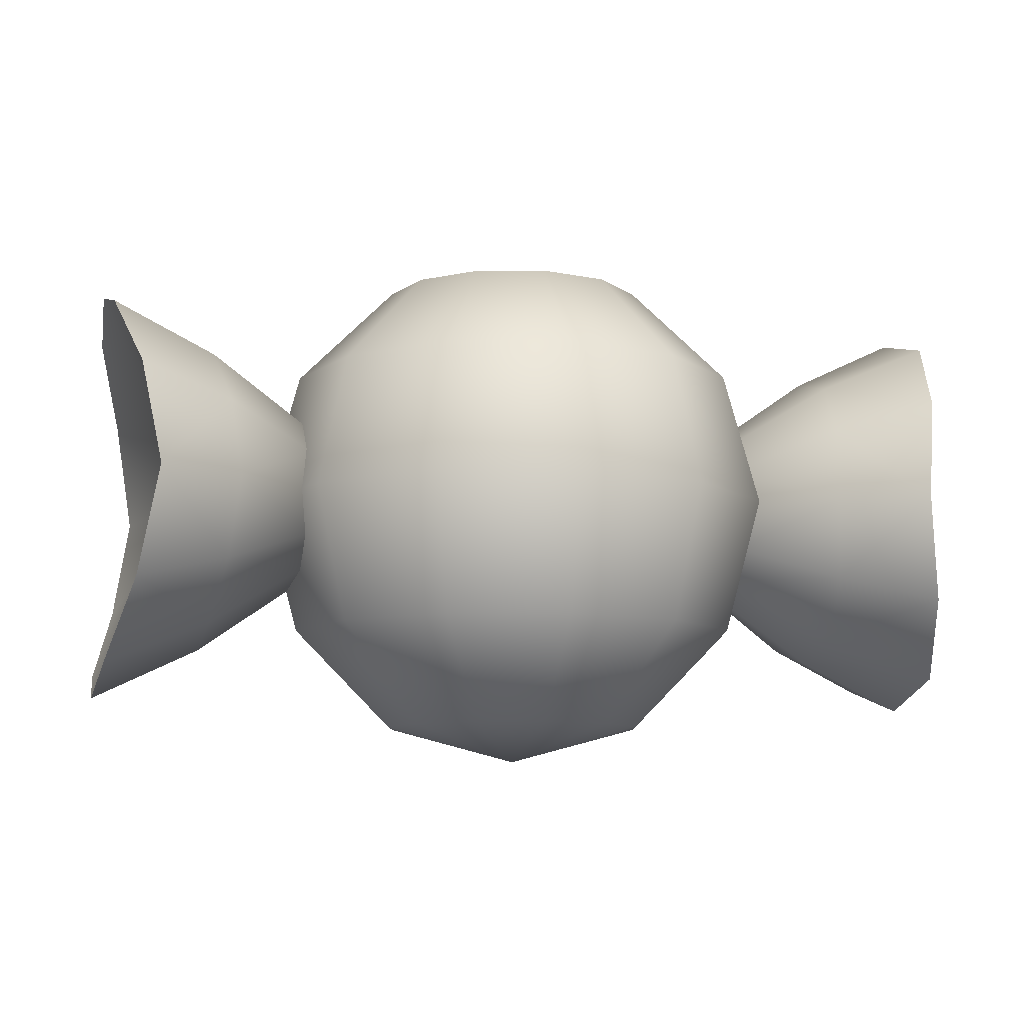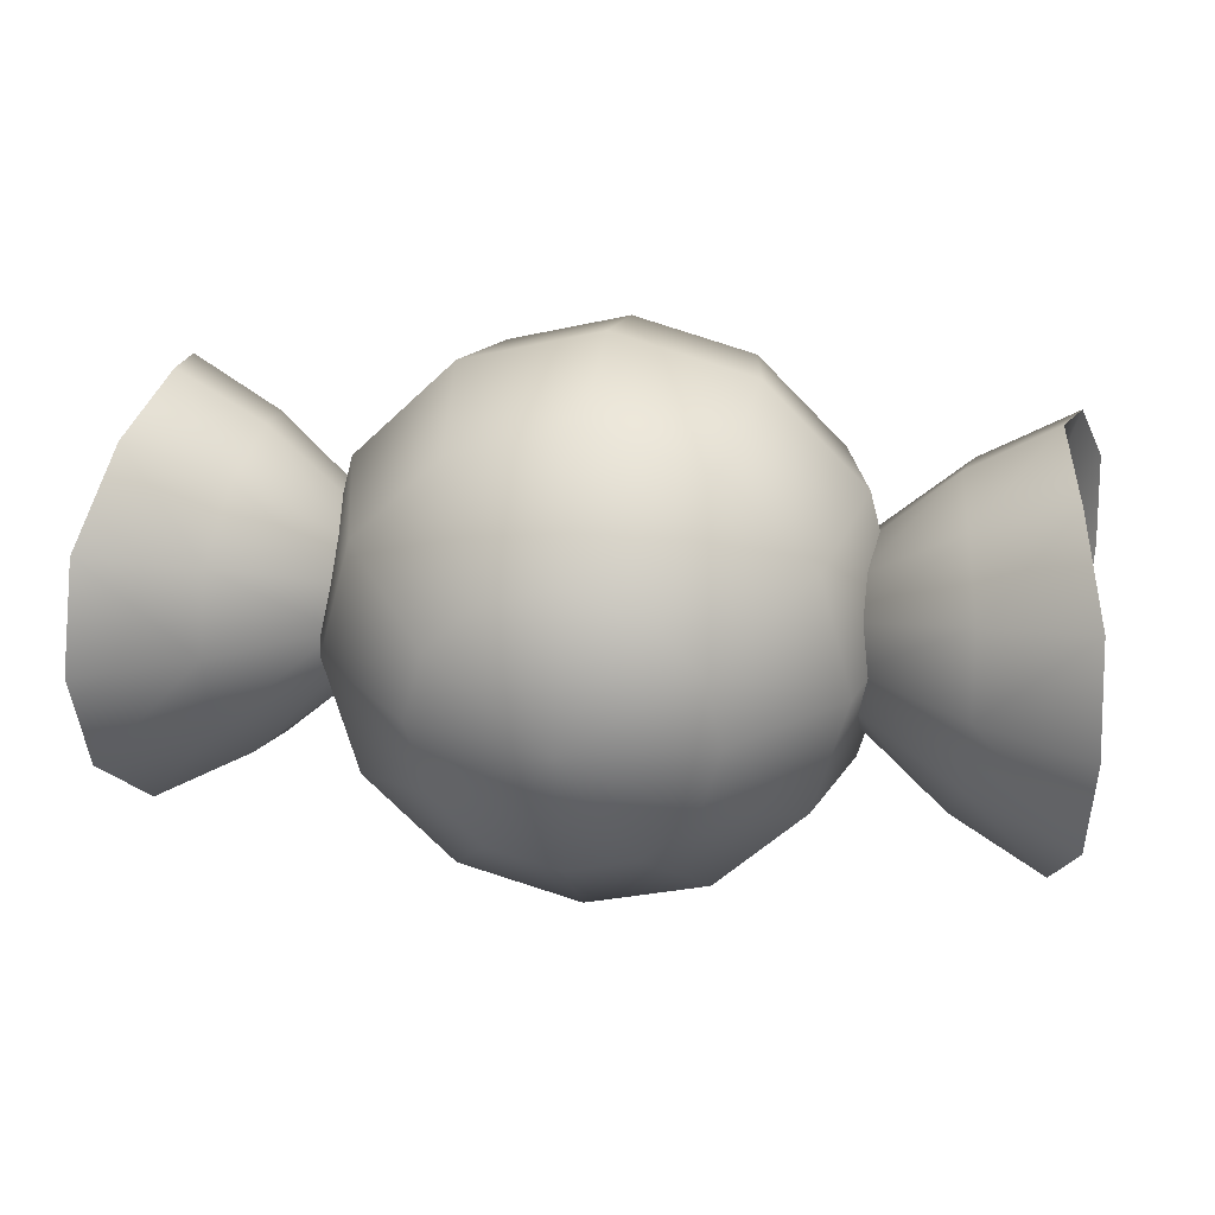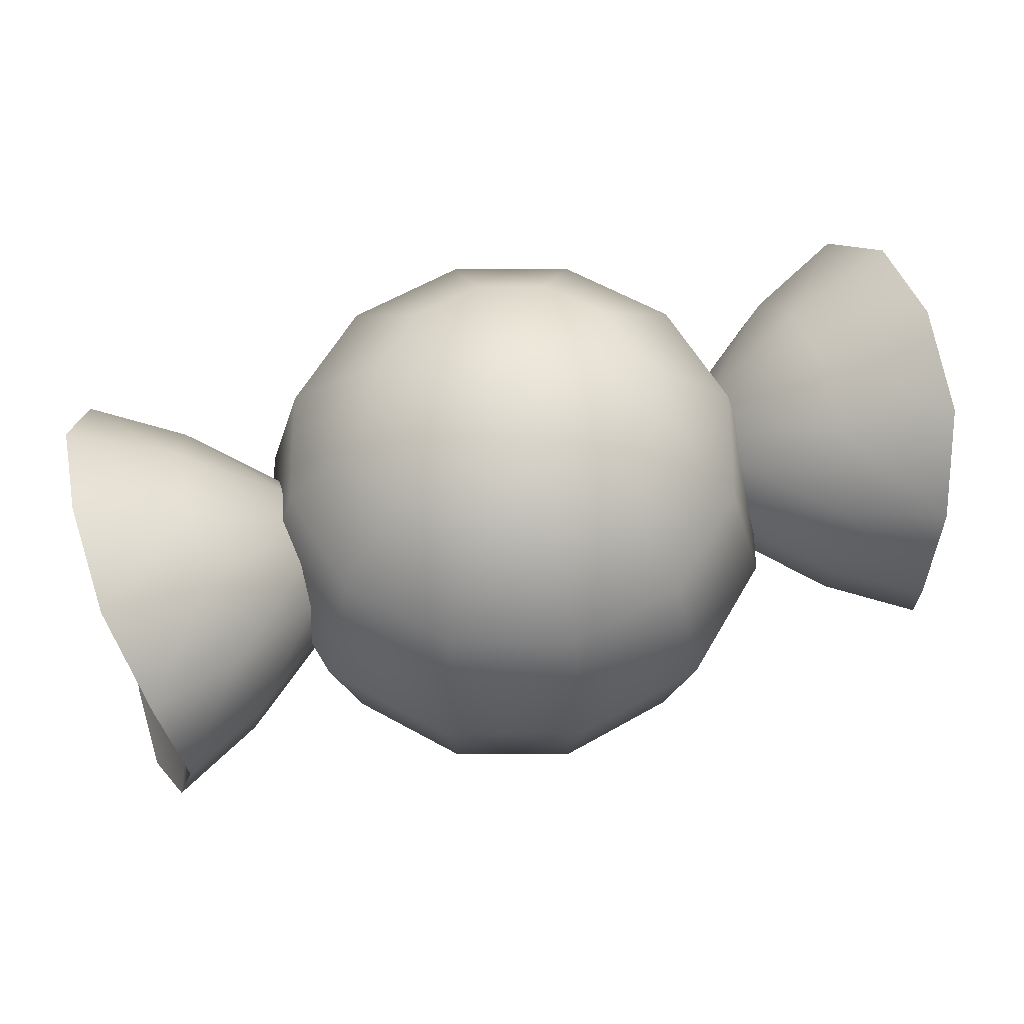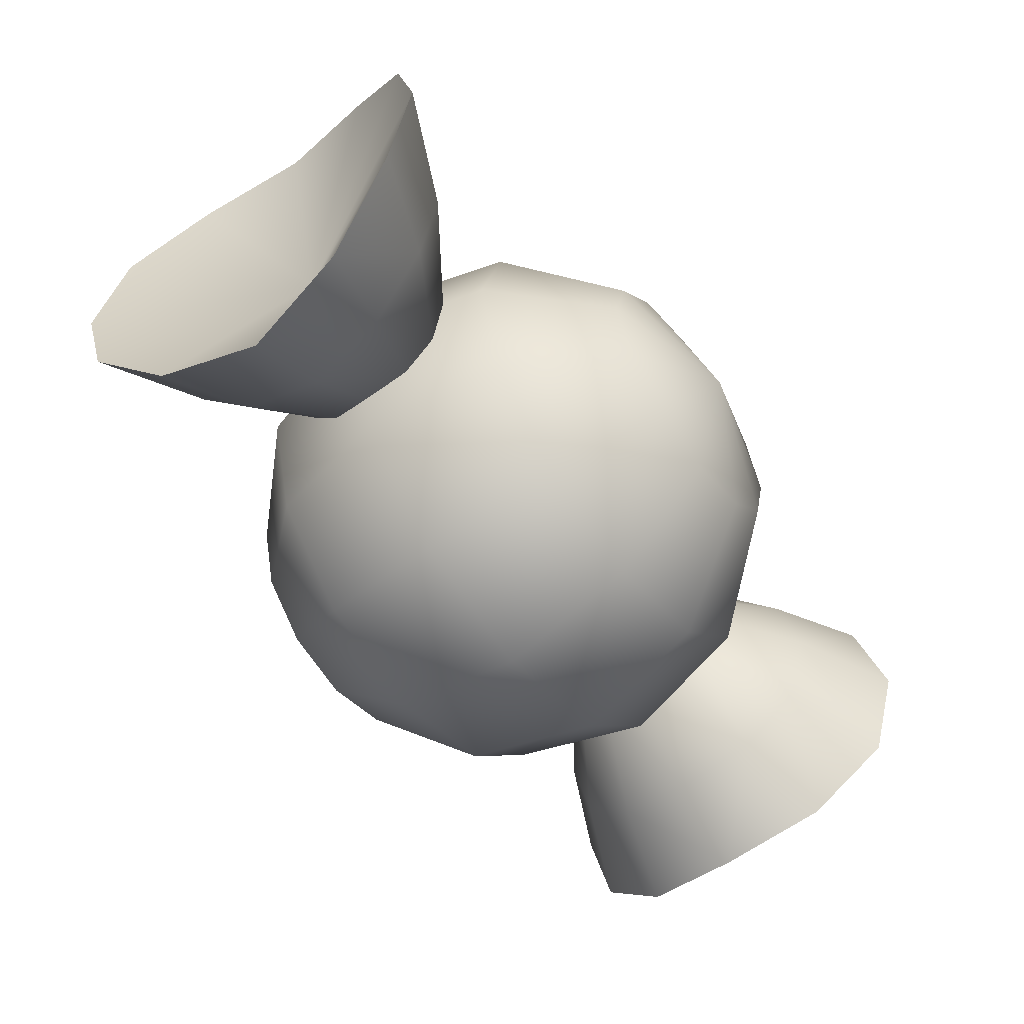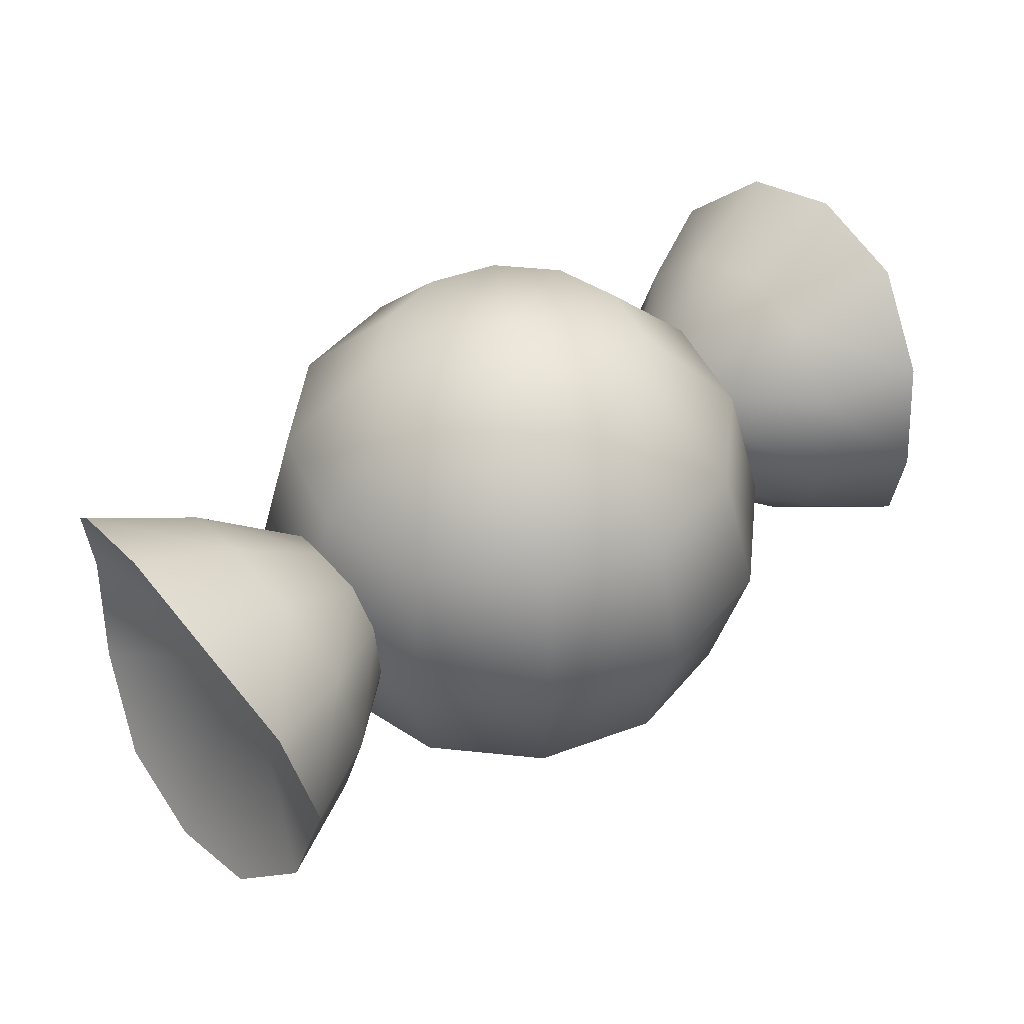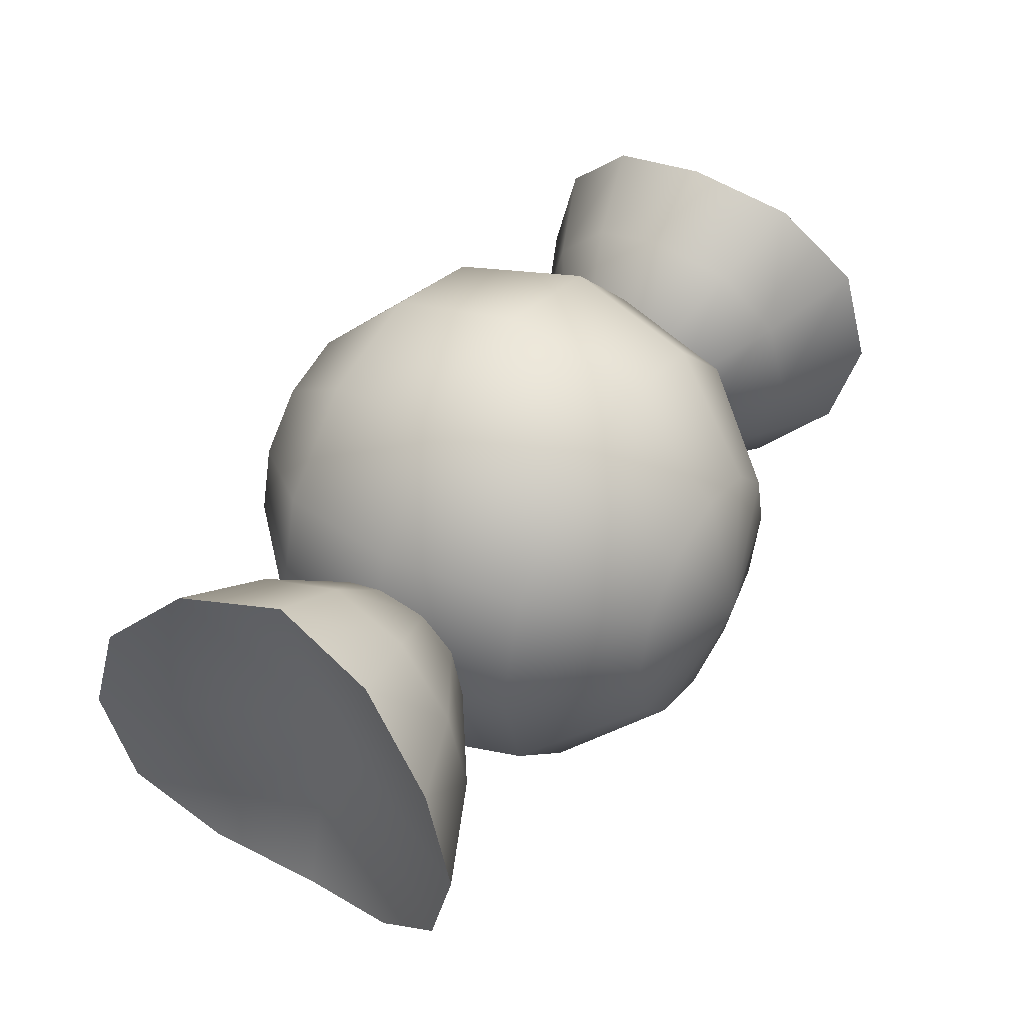
<metadata>
{"format":"obj","ext":"obj","renderer":"f3d","projection":"perspective","resolution":1024,"background":"white","views":[{"elev":-9.0,"azim":165.7,"up":"+Y"},{"elev":27.5,"azim":9.5,"up":"+Z"},{"elev":60.0,"azim":164.7,"up":"+Y"},{"elev":-57.2,"azim":126.6,"up":"+Z"},{"elev":45.4,"azim":141.9,"up":"+Y"},{"elev":44.8,"azim":-58.1,"up":"+Z"}]}
</metadata>
<code>
g PT_Sugar_Candy_02A
v 0 -0.04466 0
v -0.01117 -0.03867 0.01934
v 0 -0.03867 0.02234
v -0.01934 -0.03867 0.01117
v -0.02234 -0.03867 0
v -0.01934 -0.03867 -0.01117
v -0.01117 -0.03867 -0.01934
v 0 -0.03867 -0.02234
v -0.01934 -0.02232 0.0335
v 0 -0.02232 0.03869
v -0.0335 -0.02232 0.01934
v -0.03869 -0.02232 0
v -0.0335 -0.02232 -0.01934
v -0.01934 -0.02232 -0.0335
v 0 -0.02232 -0.03869
v -0.02234 0 0.03869
v 0 0 0.04467
v -0.03869 0 0.02234
v -0.04467 0 0
v -0.03869 0 -0.02234
v -0.02234 0 -0.03869
v 0 0 -0.04467
v 0.01117 -0.03867 -0.01934
v 0.01934 -0.03867 -0.01117
v 0.02234 -0.03867 0
v 0.01934 -0.03867 0.01117
v 0.01117 -0.03867 0.01934
v 0.01934 -0.02232 0.0335
v 0.0335 -0.02232 0.01934
v 0.03869 -0.02232 0
v 0.0335 -0.02232 -0.01934
v 0.01934 -0.02232 -0.0335
v 0.02234 0 0.03869
v 0.03869 0 0.02234
v 0.04467 0 0
v 0.03869 0 -0.02234
v 0.02234 0 -0.03869
v 0 0.02232 0.03869
v -0.01934 0.02232 0.0335
v 0 0.03867 0.02234
v -0.01117 0.03867 0.01934
v 0 0.04466 0
v -0.01934 0.03867 0.01117
v -0.02234 0.03867 0
v -0.01934 0.03867 -0.01117
v -0.01117 0.03867 -0.01934
v 0 0.03867 -0.02234
v -0.0335 0.02232 0.01934
v -0.03869 0.02232 0
v -0.0335 0.02232 -0.01934
v -0.01934 0.02232 -0.0335
v 0 0.02232 -0.03869
v 0.01117 0.03867 -0.01934
v 0.01934 0.02232 -0.0335
v 0.01934 0.03867 -0.01117
v 0.02234 0.03867 0
v 0.01934 0.03867 0.01117
v 0.01117 0.03867 0.01934
v 0.01934 0.02232 0.0335
v 0.0335 0.02232 0.01934
v 0.03869 0.02232 0
v 0.0335 0.02232 -0.01934
v -0.05641 -2.086e-09 0
v -0.06831 -0.0173 -0.02998
v -0.06528 -2.086e-09 -0.03462
v -0.07227 -0.02997 -0.01731
v -0.07315 -0.03461 0
v -0.07227 -0.02997 0.01731
v -0.06831 -0.0173 0.02998
v -0.06528 -2.086e-09 0.03462
v -0.06831 0.0173 -0.02998
v -0.07227 0.02997 -0.01731
v -0.07315 0.03461 0
v -0.07227 0.02997 0.01731
v -0.06831 0.0173 0.02998
v -0.06528 -2.086e-09 -0.03462
v -0.06831 -0.0173 -0.02998
v -0.05322 -0.01309 -0.023
v -0.0517 -2.086e-09 -0.02656
v -0.05519 -0.02268 -0.01328
v -0.07227 -0.02997 -0.01731
v -0.05563 -0.02619 0
v -0.07315 -0.03461 0
v -0.07227 -0.02997 0.01731
v -0.05519 -0.02268 0.01328
v -0.06831 -0.0173 0.02998
v -0.05322 -0.01309 0.023
v -0.06528 -2.086e-09 0.03462
v -0.0517 -2.086e-09 0.02656
v -0.05322 0.01309 -0.023
v -0.06831 0.0173 -0.02998
v -0.05519 0.02268 -0.01328
v -0.07227 0.02997 -0.01731
v -0.05563 0.02619 0
v -0.07315 0.03461 0
v -0.07227 0.02997 0.01731
v -0.05519 0.02268 0.01328
v -0.06831 0.0173 0.02998
v -0.05322 0.01309 0.023
v -0.03812 -0.01206 0.00697
v -0.03812 -0.01393 0
v -0.03812 -0.01206 -0.00697
v -0.03812 -0.006956 -0.01207
v -0.03812 -2.086e-09 -0.01394
v -0.03812 0.006955 -0.01207
v -0.03812 0.01206 -0.00697
v -0.03812 0.01393 0
v -0.03812 0.01206 0.00697
v -0.03812 0.006955 0.01207
v -0.03812 -2.086e-09 0.01394
v -0.03812 -0.006956 0.01207
v -0.03439 -2.086e-09 0
v -0.03812 -2.086e-09 -0.01394
v -0.03812 -0.006956 -0.01207
v -0.03812 -0.01206 -0.00697
v -0.03812 -0.01393 0
v -0.03812 -0.01206 0.00697
v -0.03812 -0.006956 0.01207
v -0.03812 -2.086e-09 0.01394
v -0.03812 0.006955 -0.01207
v -0.03812 0.01206 -0.00697
v -0.03812 0.01393 0
v -0.03812 0.01206 0.00697
v -0.03812 0.006955 0.01207
v 0.05641 -2.384e-09 0
v 0.06528 -2.384e-09 -0.03462
v 0.06831 -0.0173 -0.02998
v 0.07227 -0.02997 -0.01731
v 0.07315 -0.03461 0
v 0.07227 -0.02997 0.01731
v 0.06831 -0.0173 0.02998
v 0.06528 -2.384e-09 0.03462
v 0.06831 0.0173 -0.02998
v 0.07227 0.02997 -0.01731
v 0.07315 0.03461 0
v 0.07227 0.02997 0.01731
v 0.06831 0.0173 0.02998
v 0.06528 -2.384e-09 -0.03462
v 0.0517 -2.384e-09 -0.02656
v 0.05322 -0.01309 -0.023
v 0.06831 -0.0173 -0.02998
v 0.05519 -0.02268 -0.01328
v 0.07227 -0.02997 -0.01731
v 0.05563 -0.02619 0
v 0.07315 -0.03461 0
v 0.07227 -0.02997 0.01731
v 0.05519 -0.02268 0.01328
v 0.06831 -0.0173 0.02998
v 0.05322 -0.01309 0.023
v 0.06528 -2.384e-09 0.03462
v 0.0517 -2.384e-09 0.02656
v 0.05322 0.01309 -0.023
v 0.06831 0.0173 -0.02998
v 0.05519 0.02268 -0.01328
v 0.07227 0.02997 -0.01731
v 0.05563 0.02619 0
v 0.07315 0.03461 0
v 0.07227 0.02997 0.01731
v 0.05519 0.02268 0.01328
v 0.06831 0.0173 0.02998
v 0.05322 0.01309 0.023
v 0.03812 -0.01206 0.00697
v 0.03812 -0.01393 0
v 0.03812 -0.006956 0.01207
v 0.03812 -2.384e-09 0.01394
v 0.03812 0.01206 -0.00697
v 0.03812 0.006955 -0.01207
v 0.03812 -2.384e-09 -0.01394
v 0.03812 -0.006956 -0.01207
v 0.03812 -0.01206 -0.00697
v 0.03812 0.01393 0
v 0.03812 0.01206 0.00697
v 0.03812 0.006955 0.01207
v 0.03439 -2.384e-09 0
v 0.03812 -0.006956 -0.01207
v 0.03812 -2.384e-09 -0.01394
v 0.03812 -0.01206 -0.00697
v 0.03812 -0.01393 0
v 0.03812 -0.01206 0.00697
v 0.03812 -0.006956 0.01207
v 0.03812 -2.384e-09 0.01394
v 0.03812 0.006955 -0.01207
v 0.03812 0.01206 -0.00697
v 0.03812 0.01393 0
v 0.03812 0.01206 0.00697
v 0.03812 0.006955 0.01207
f 3 2 1
f 2 4 1
f 4 5 1
f 5 6 1
f 6 7 1
f 7 8 1
f 9 2 3
f 10 9 3
f 11 4 2
f 9 11 2
f 12 5 4
f 11 12 4
f 13 6 5
f 12 13 5
f 14 7 6
f 13 14 6
f 15 8 7
f 14 15 7
f 16 9 10
f 17 16 10
f 18 11 9
f 16 18 9
f 19 12 11
f 18 19 11
f 20 13 12
f 19 20 12
f 21 14 13
f 20 21 13
f 22 15 14
f 21 22 14
f 8 15 23
f 8 23 1
f 23 24 1
f 24 25 1
f 25 26 1
f 26 27 1
f 27 3 1
f 27 28 3
f 28 10 3
f 29 28 27
f 26 29 27
f 30 29 26
f 25 30 26
f 31 30 25
f 24 31 25
f 32 31 24
f 23 32 24
f 15 32 23
f 15 22 32
f 28 33 10
f 33 17 10
f 34 33 28
f 29 34 28
f 35 34 29
f 30 35 29
f 36 35 30
f 31 36 30
f 37 36 31
f 32 37 31
f 22 37 32
f 17 33 38
f 16 17 38
f 39 16 38
f 39 38 40
f 41 39 40
f 41 40 42
f 43 41 42
f 44 43 42
f 45 44 42
f 46 45 42
f 47 46 42
f 48 39 41
f 43 48 41
f 49 48 43
f 44 49 43
f 50 49 44
f 45 50 44
f 51 50 45
f 46 51 45
f 52 51 46
f 47 52 46
f 18 16 39
f 48 18 39
f 19 18 48
f 49 19 48
f 20 19 49
f 50 20 49
f 21 20 50
f 51 21 50
f 22 21 51
f 52 22 51
f 53 47 42
f 52 47 53
f 54 52 53
f 22 52 54
f 54 53 55
f 55 53 42
f 56 55 42
f 57 56 42
f 58 57 42
f 40 58 42
f 59 58 40
f 38 59 40
f 60 57 58
f 59 60 58
f 61 56 57
f 60 61 57
f 62 55 56
f 61 62 56
f 62 54 55
f 33 59 38
f 34 60 59
f 33 34 59
f 35 61 60
f 34 35 60
f 36 62 61
f 35 36 61
f 37 54 62
f 36 37 62
f 37 22 54
f 65 64 63
f 64 66 63
f 66 67 63
f 67 68 63
f 68 69 63
f 70 63 69
f 71 65 63
f 72 71 63
f 73 72 63
f 74 73 63
f 75 74 63
f 63 70 75
f 78 77 76
f 79 78 76
f 78 80 77
f 80 81 77
f 80 82 81
f 82 83 81
f 84 83 82
f 85 84 82
f 86 84 85
f 87 86 85
f 88 86 87
f 89 88 87
f 90 79 76
f 91 90 76
f 92 90 91
f 93 92 91
f 94 92 93
f 95 94 93
f 94 95 96
f 97 94 96
f 97 96 98
f 99 97 98
f 99 98 88
f 89 99 88
f 87 85 100
f 100 85 101
f 85 82 101
f 101 82 80
f 102 101 80
f 102 80 78
f 103 102 78
f 103 78 79
f 104 103 79
f 104 79 105
f 79 90 105
f 105 90 106
f 90 92 106
f 106 92 107
f 92 94 107
f 107 94 97
f 108 107 97
f 108 97 99
f 109 108 99
f 109 99 89
f 110 109 89
f 110 89 111
f 89 87 111
f 111 87 100
f 114 113 112
f 115 114 112
f 116 115 112
f 117 116 112
f 118 117 112
f 119 118 112
f 113 120 112
f 120 121 112
f 121 122 112
f 122 123 112
f 123 124 112
f 124 119 112
f 127 126 125
f 128 127 125
f 129 128 125
f 130 129 125
f 131 130 125
f 125 132 131
f 126 133 125
f 133 134 125
f 134 135 125
f 135 136 125
f 136 137 125
f 132 125 137
f 140 139 138
f 141 140 138
f 142 140 141
f 143 142 141
f 144 142 143
f 145 144 143
f 144 145 146
f 147 144 146
f 147 146 148
f 149 147 148
f 149 148 150
f 151 149 150
f 139 152 138
f 152 153 138
f 152 154 153
f 154 155 153
f 154 156 155
f 156 157 155
f 158 157 156
f 159 158 156
f 160 158 159
f 161 160 159
f 150 160 161
f 151 150 161
f 162 147 149
f 162 163 147
f 164 162 149
f 164 149 151
f 165 164 151
f 166 154 152
f 167 166 152
f 167 152 139
f 168 167 139
f 168 139 169
f 139 140 169
f 169 140 170
f 140 142 170
f 170 142 163
f 142 144 163
f 163 144 147
f 166 171 154
f 171 156 154
f 159 156 171
f 172 159 171
f 161 159 172
f 173 161 172
f 151 161 173
f 165 151 173
f 176 175 174
f 175 177 174
f 177 178 174
f 178 179 174
f 179 180 174
f 180 181 174
f 182 176 174
f 183 182 174
f 184 183 174
f 185 184 174
f 186 185 174
f 181 186 174

</code>
